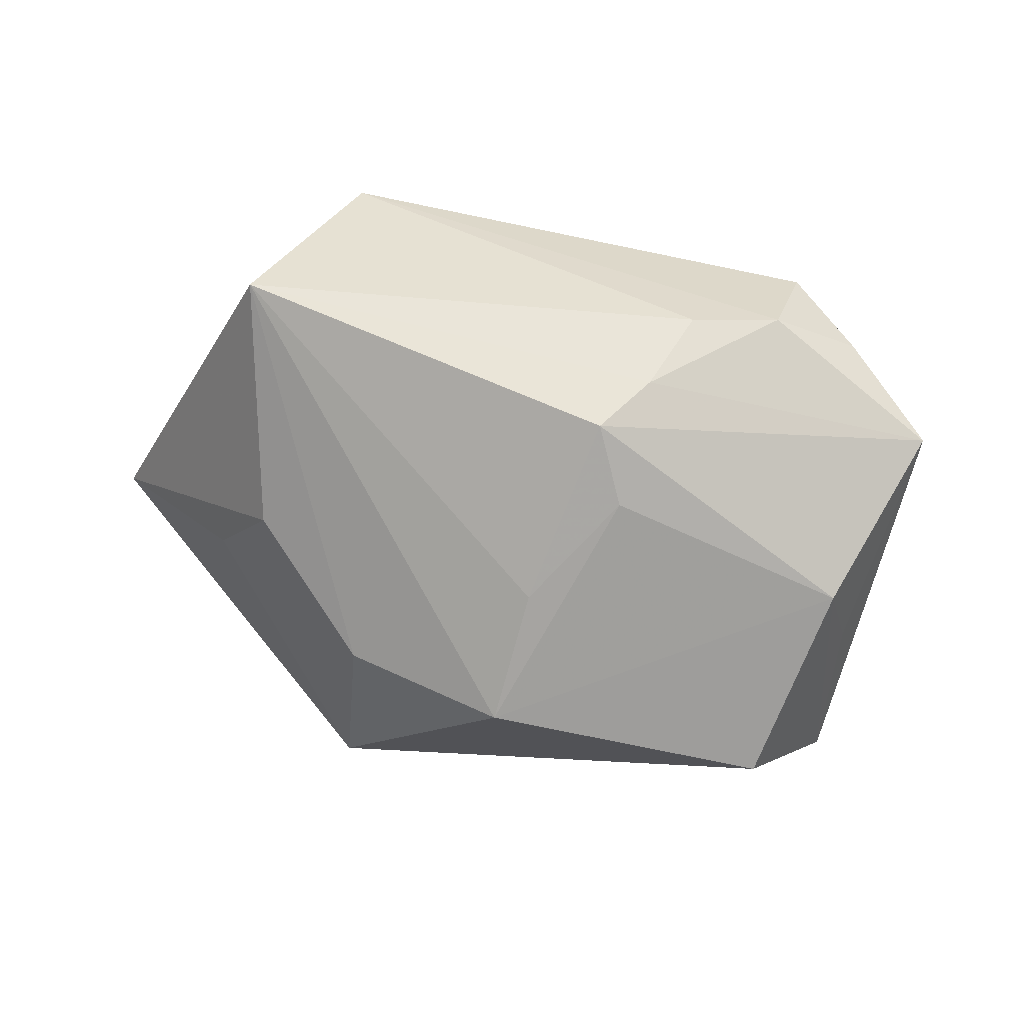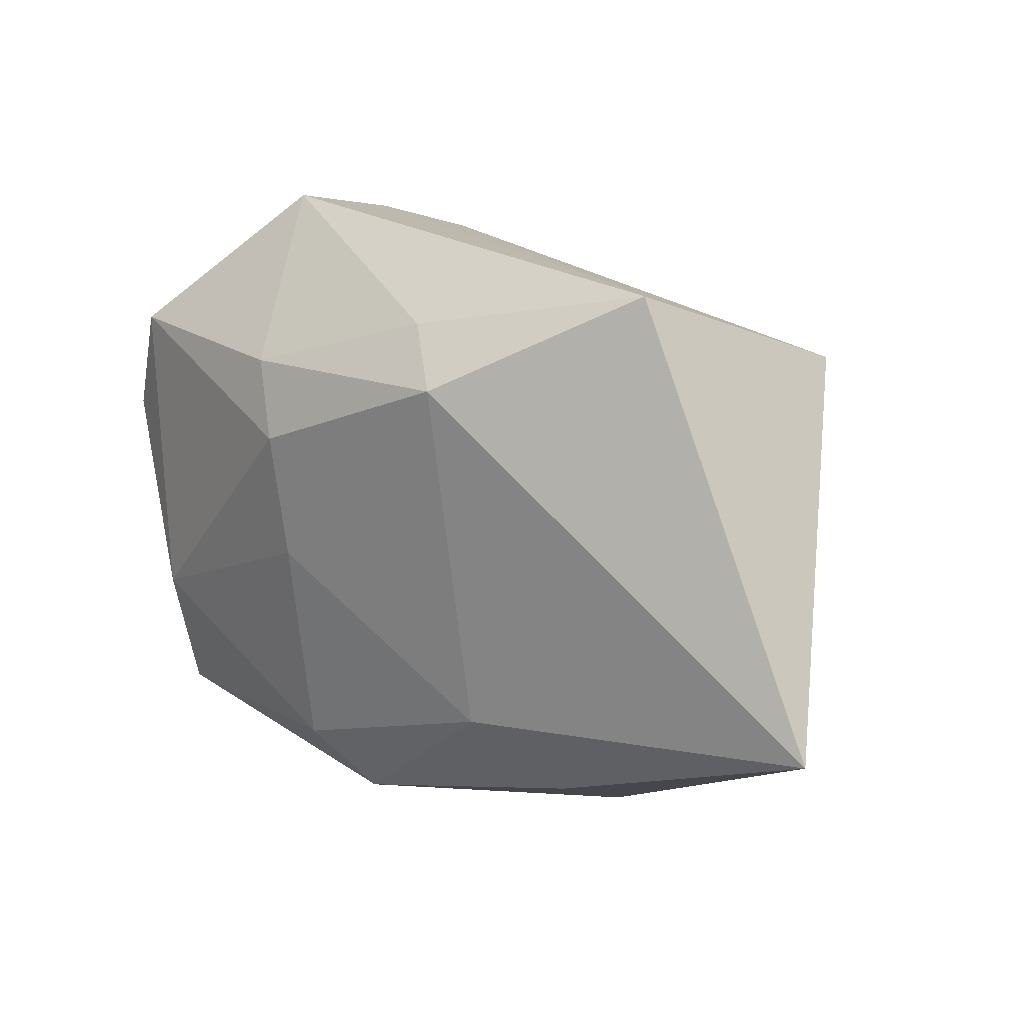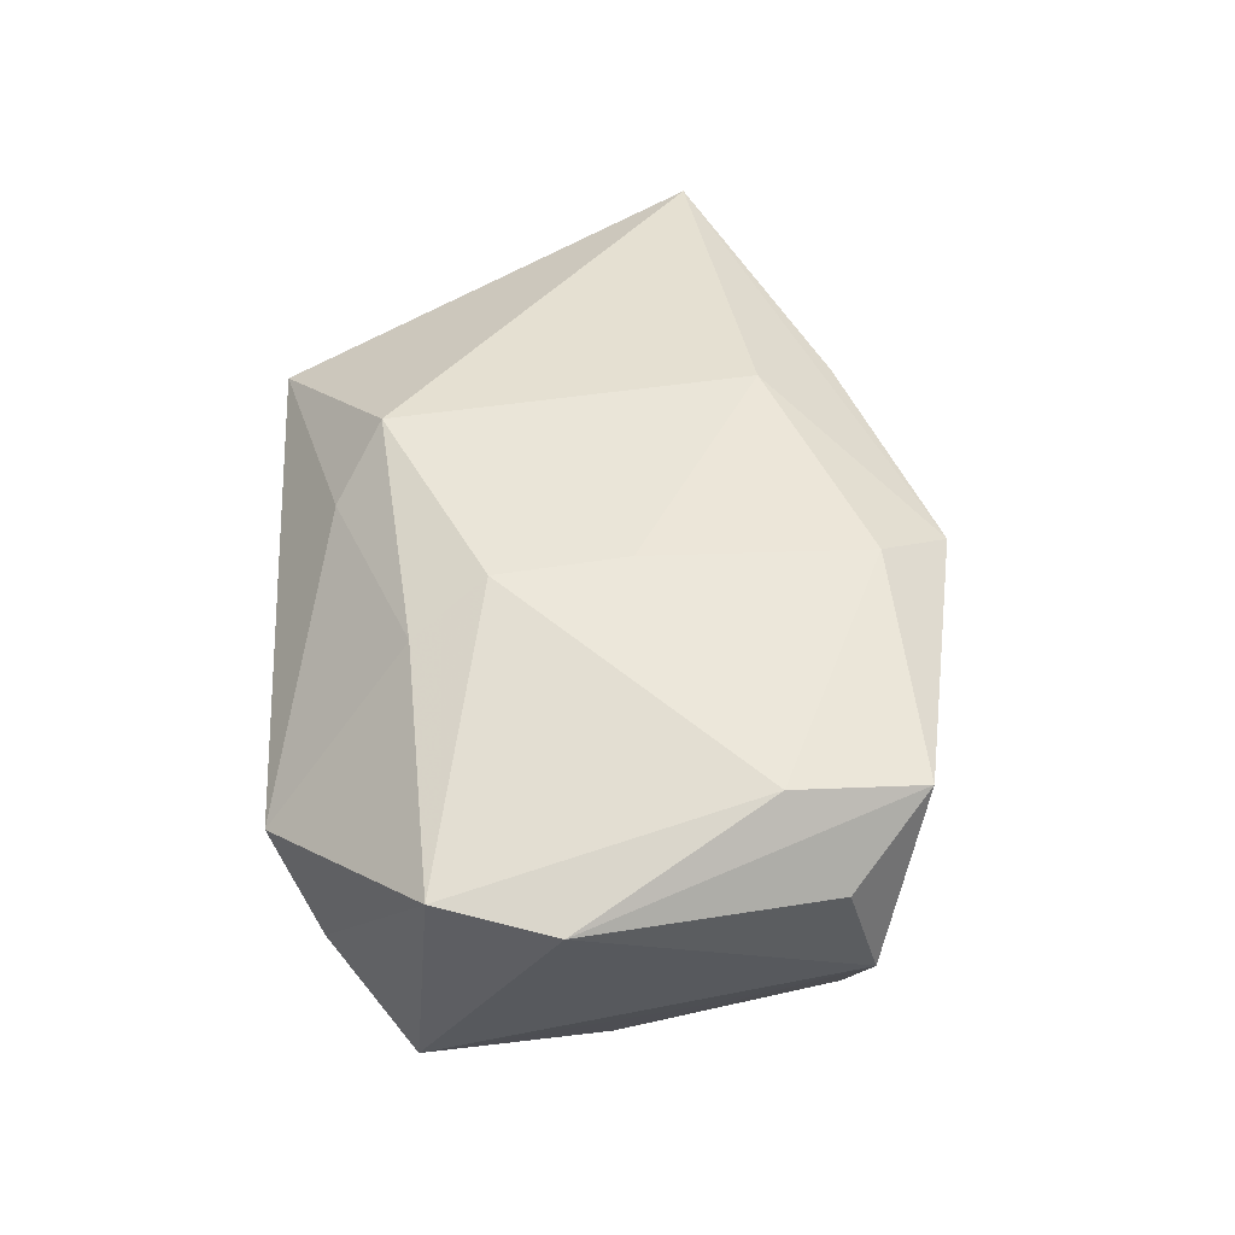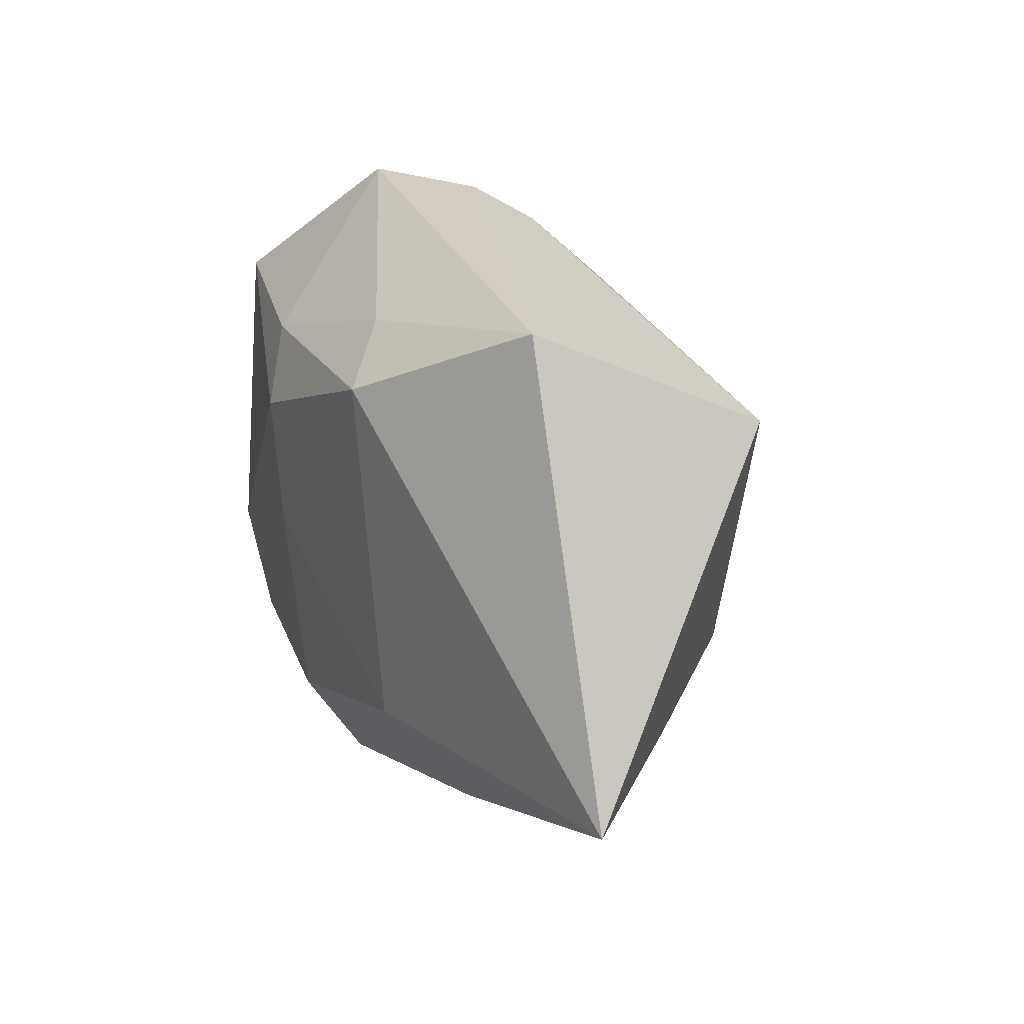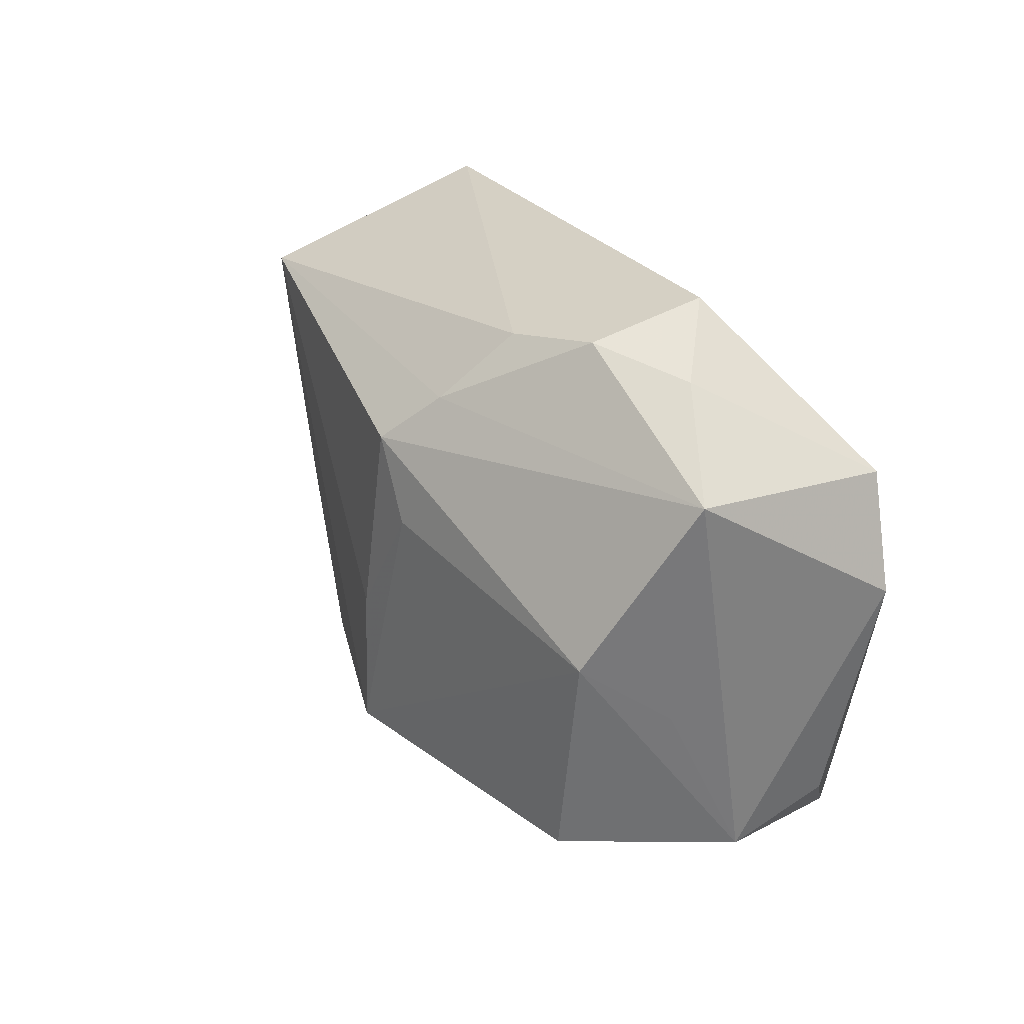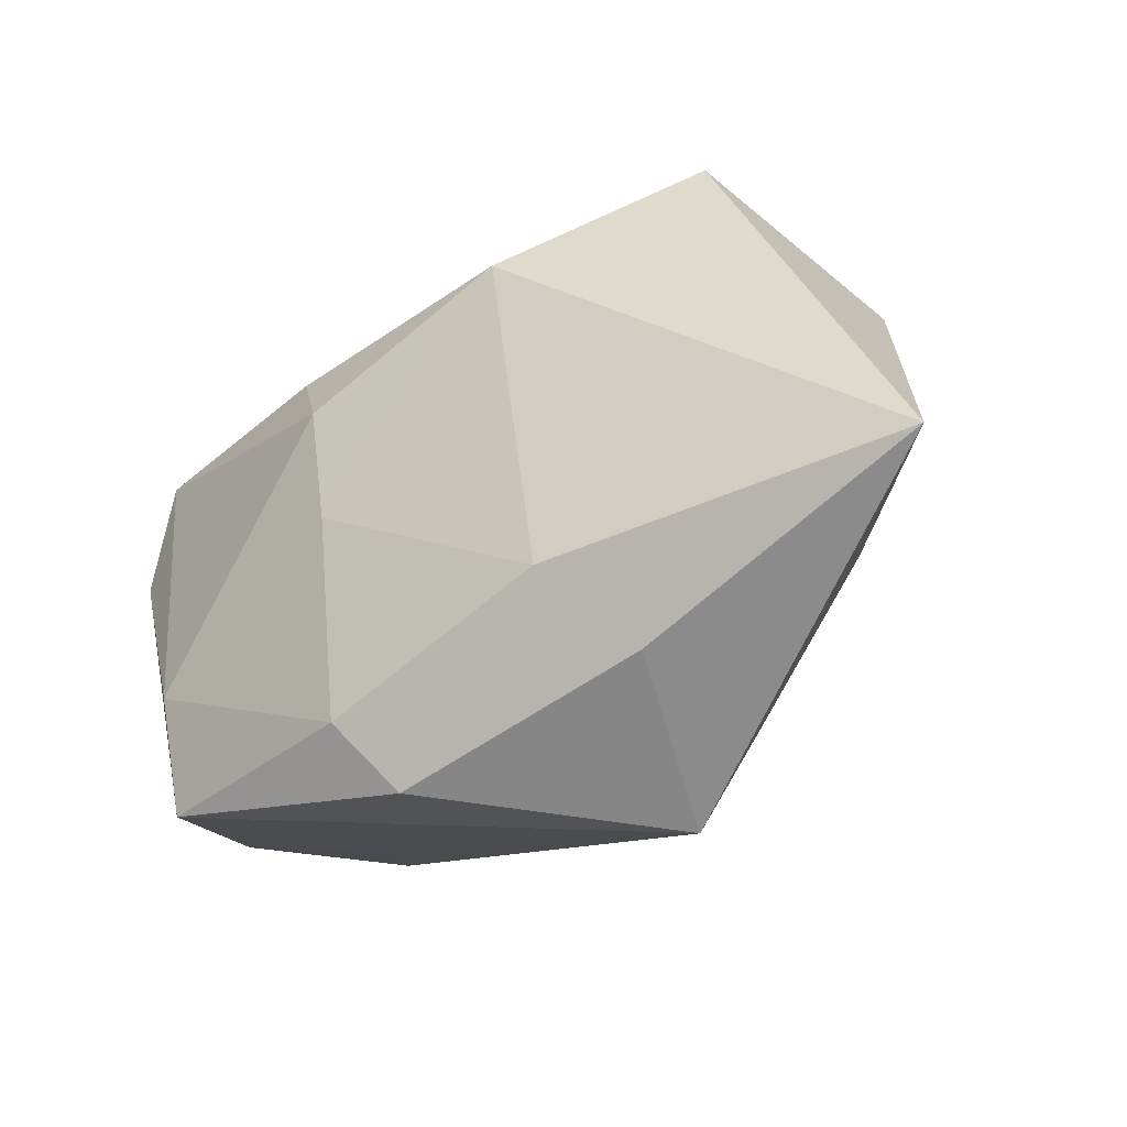
<metadata>
{"format":"obj","ext":"obj","renderer":"f3d","projection":"perspective","resolution":1024,"background":"white","views":[{"elev":-74.8,"azim":169.7,"up":"+Z"},{"elev":23.1,"azim":35.9,"up":"+Y"},{"elev":44.6,"azim":-92.2,"up":"+Z"},{"elev":27.2,"azim":60.2,"up":"+Y"},{"elev":24.8,"azim":-127.1,"up":"+Y"},{"elev":-29.7,"azim":32.2,"up":"+Y"}]}
</metadata>
<code>
v -0.01306 0.01464 0.0132
v -0.004672 0.00622 -0.01925
v -0.03016 -0.01801 -0.003772
v 0.04234 -0.008105 0.01271
v -0.02449 0.02162 -0.005602
v -0.03178 0.01493 -0.01034
v 0.02676 -0.004022 -0.008117
v -0.02712 -0.01096 0.01203
v -0.03235 0.01349 0.007411
v -0.019 0.02583 2.932e-05
v 0.03119 0.01781 -0.008423
v -0.03505 0.004174 0.00665
v -0.02208 -0.01718 -0.01621
v -0.0287 -0.0046 -0.01016
v 0.01532 -0.02748 -0.002457
v 0.002602 -0.01554 -0.01871
v -0.008068 -0.001577 0.01622
v -0.02553 0.000577 -0.01703
v -0.0258 -0.02144 0.01061
v 0.003376 0.02071 0.01158
v 0.007976 0.01702 0.01622
v 0.02341 0.02583 0.007995
v -0.02098 -0.01914 -0.007877
v -0.03085 -0.01554 0.005003
v -0.01654 0.02328 -0.008901
v 0.01623 -0.0142 -0.01243
v 0.01216 -0.0121 0.01622
v 0.03093 -0.00904 -0.0003703
v -0.006861 -0.01964 0.01511
v -0.008707 0.02219 -0.01075
v 0.001625 -0.003667 -0.01899
v 0.01854 -0.01878 0.01142
v -0.009677 0.008906 0.01619
v -0.001636 0.01288 -0.01913
v -0.002478 -0.02536 0.01189
v -0.005494 0.01683 -0.01584
f 32 15 4
f 19 3 15
f 29 8 19
f 4 21 27
f 22 21 4
f 4 15 28
f 28 7 4
f 10 22 25
f 9 1 10
f 29 19 35
f 35 19 15
f 15 32 35
f 35 27 29
f 35 32 4
f 4 27 35
f 34 31 2
f 2 31 16
f 13 16 15
f 29 27 17
f 17 27 21
f 17 8 29
f 20 22 10
f 21 22 20
f 10 1 20
f 20 1 21
f 11 31 34
f 4 7 11
f 11 22 4
f 16 31 11
f 26 28 15
f 7 28 26
f 15 16 26
f 26 11 7
f 16 11 26
f 10 25 5
f 5 25 6
f 5 9 10
f 6 9 5
f 12 6 3
f 12 9 6
f 12 19 8
f 8 9 12
f 18 13 3
f 18 6 34
f 34 2 18
f 18 2 16
f 16 13 18
f 15 3 23
f 23 13 15
f 3 13 23
f 8 17 33
f 33 9 8
f 1 9 33
f 21 1 33
f 33 17 21
f 36 11 34
f 34 6 36
f 6 25 36
f 30 25 22
f 22 11 30
f 30 36 25
f 11 36 30
f 3 19 24
f 24 12 3
f 19 12 24
f 3 6 14
f 14 18 3
f 6 18 14

</code>
